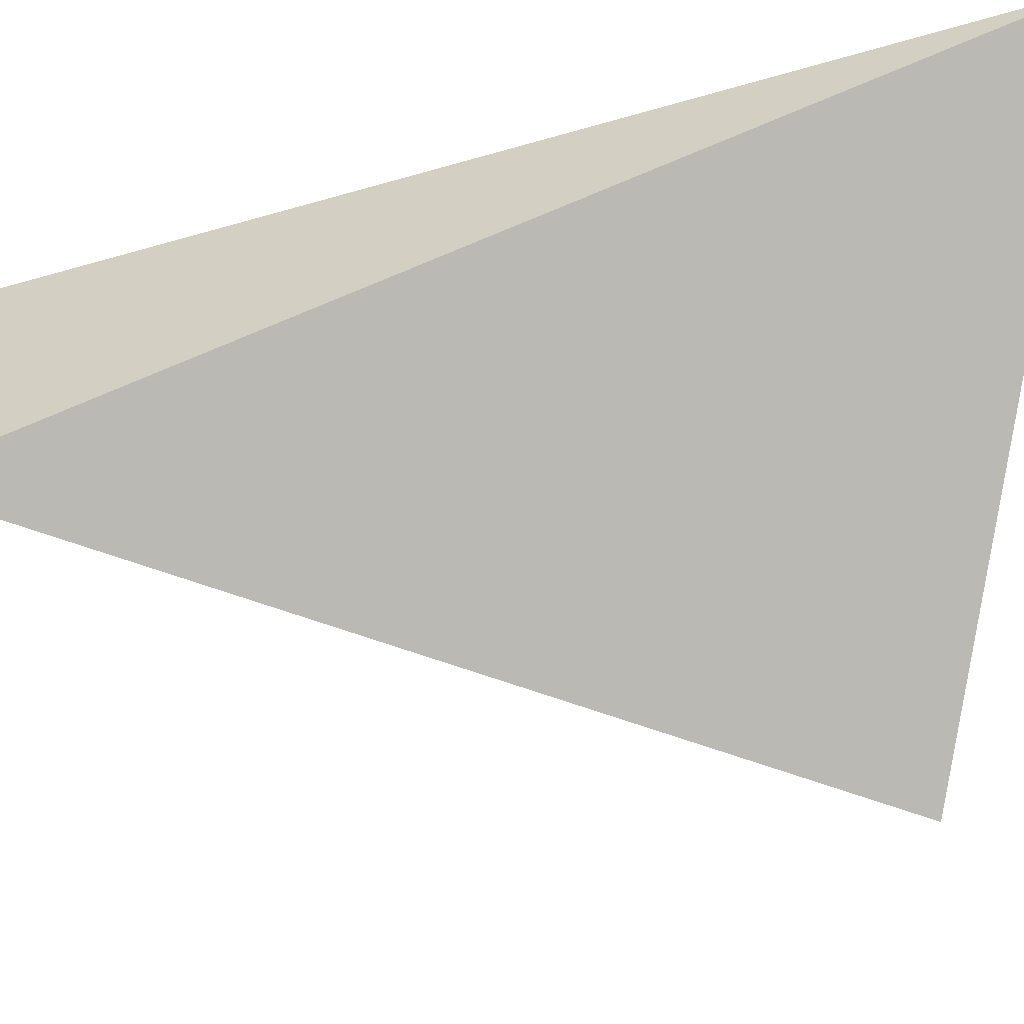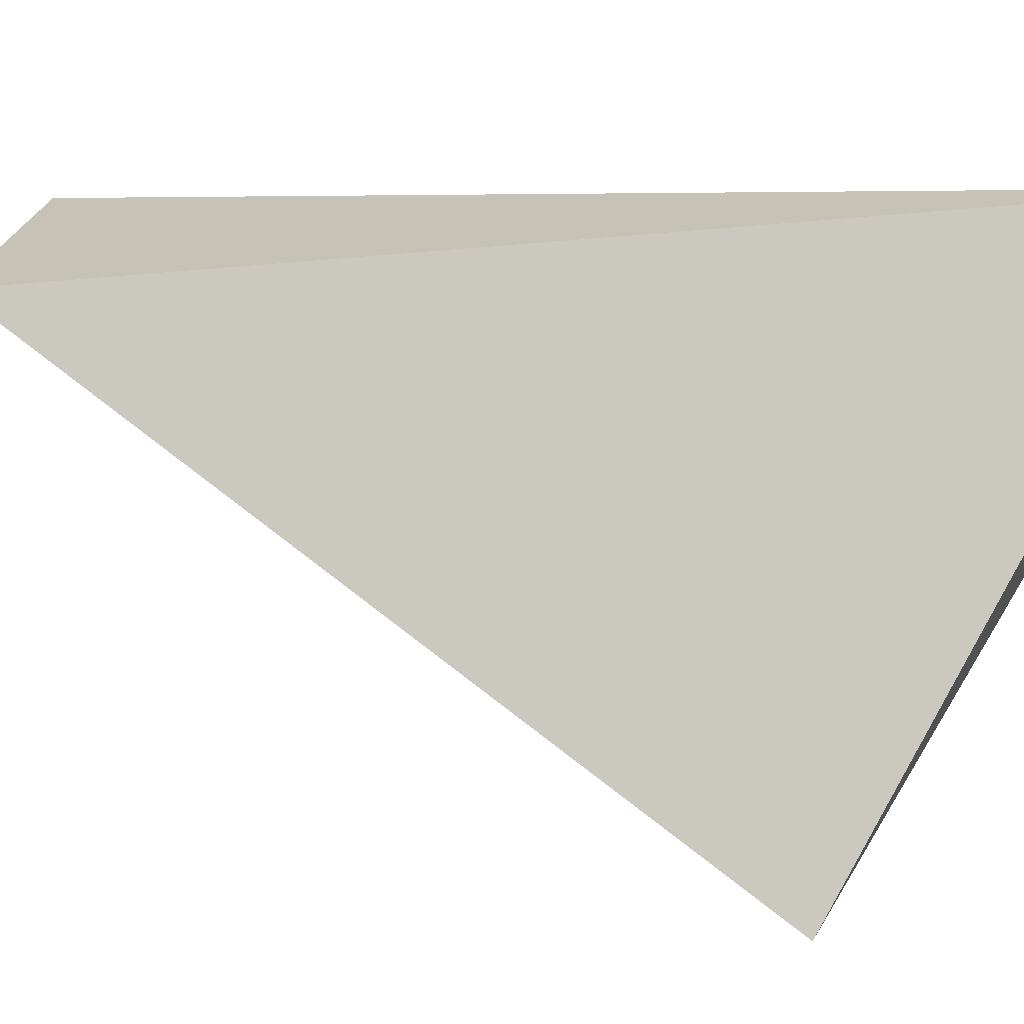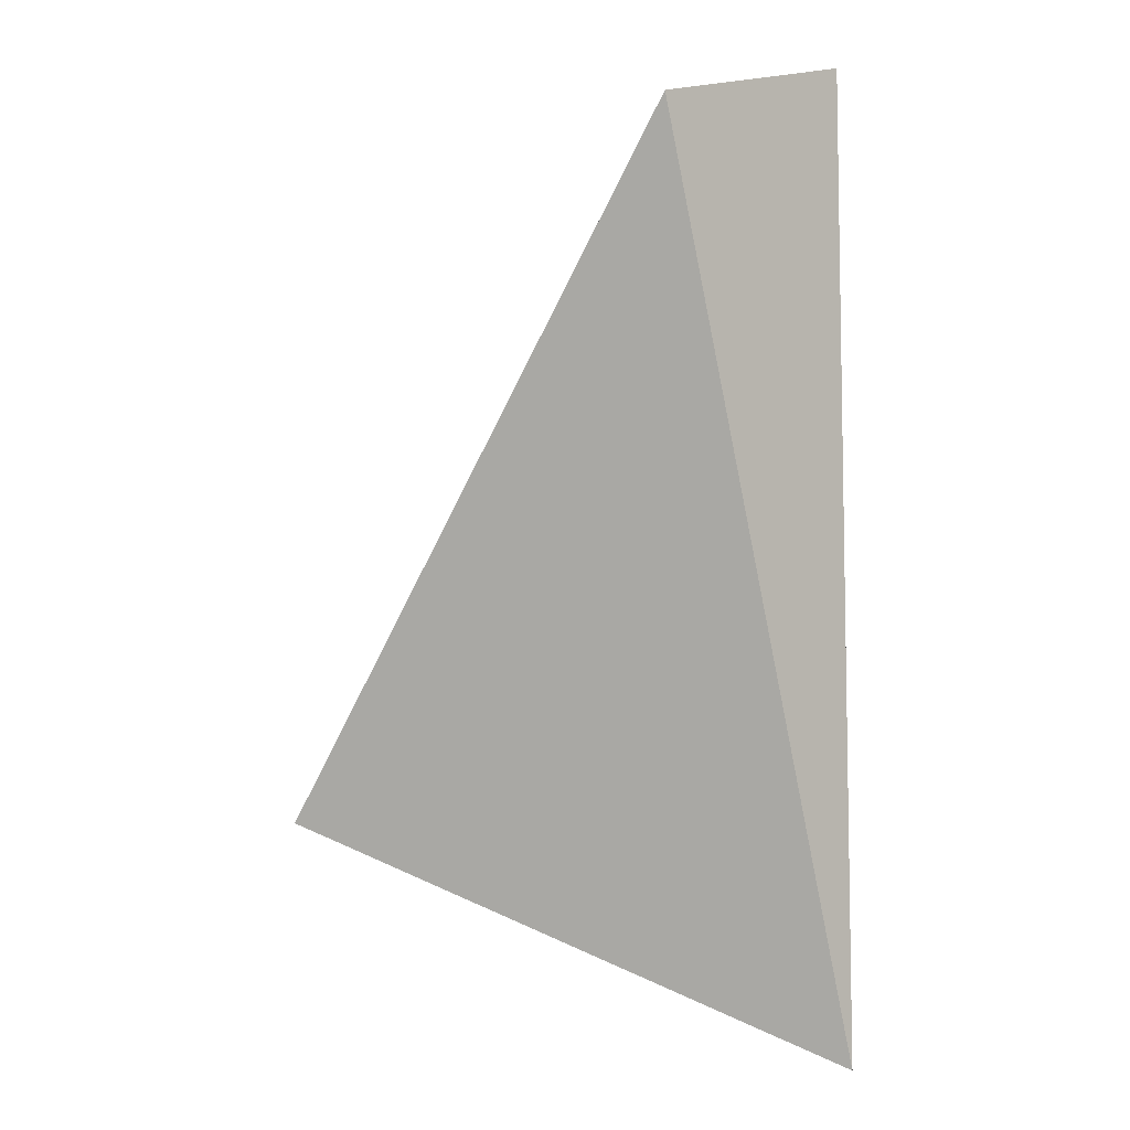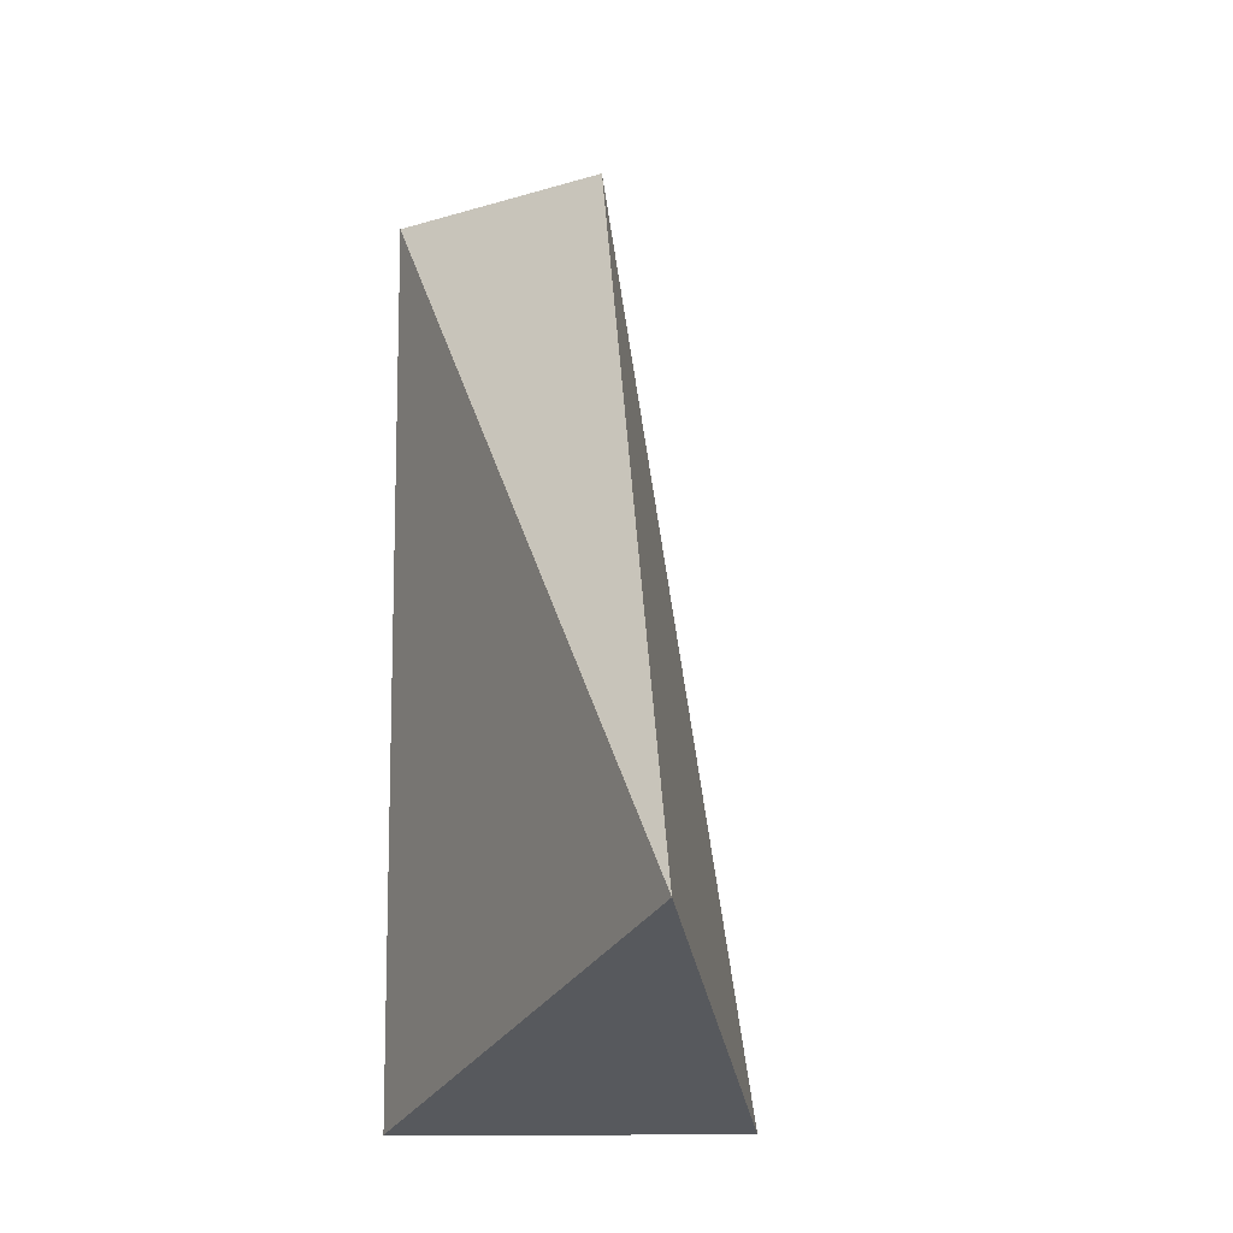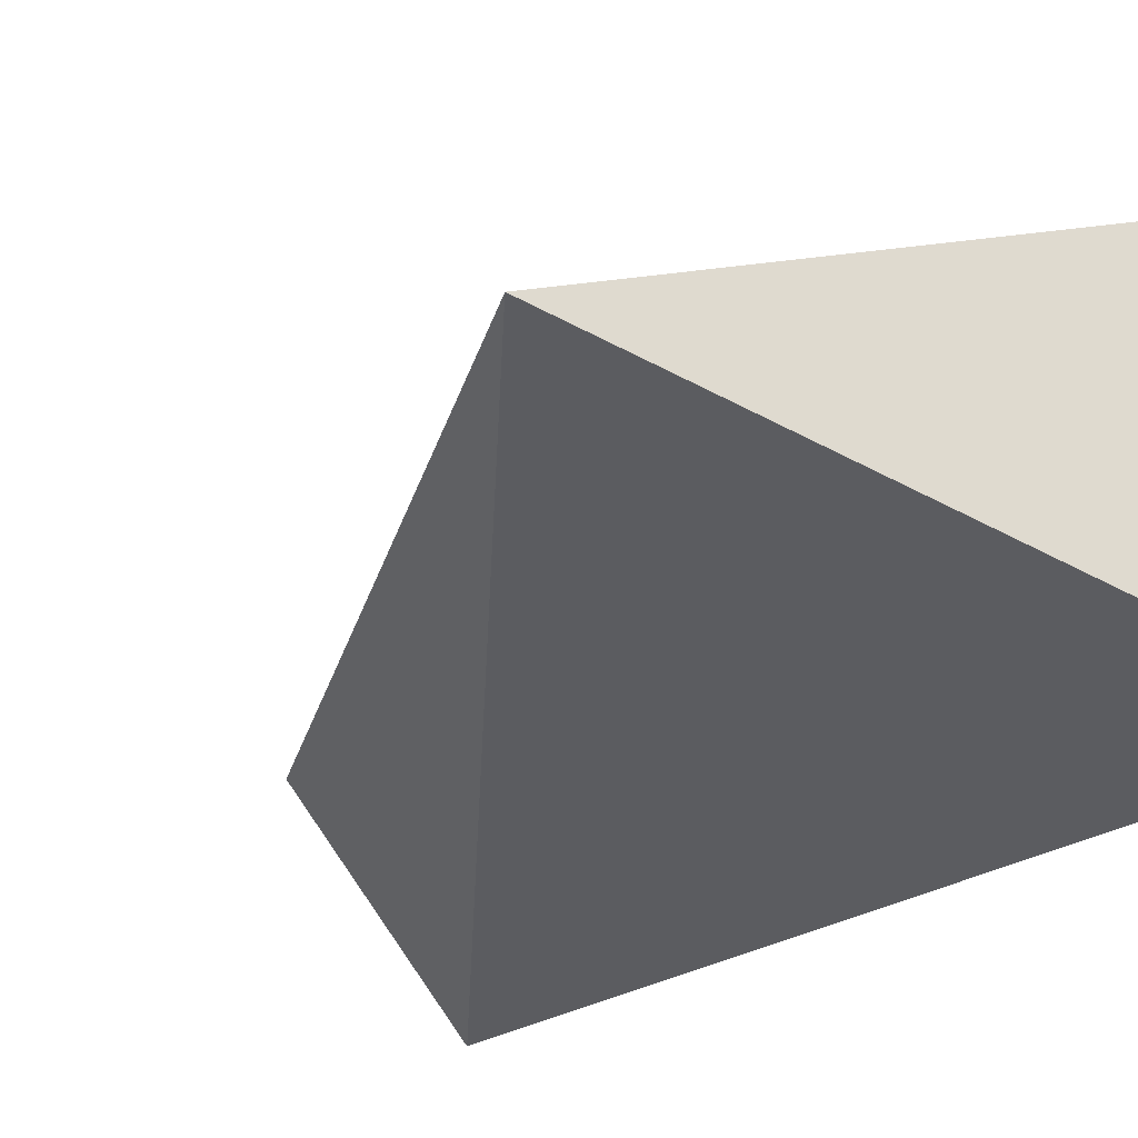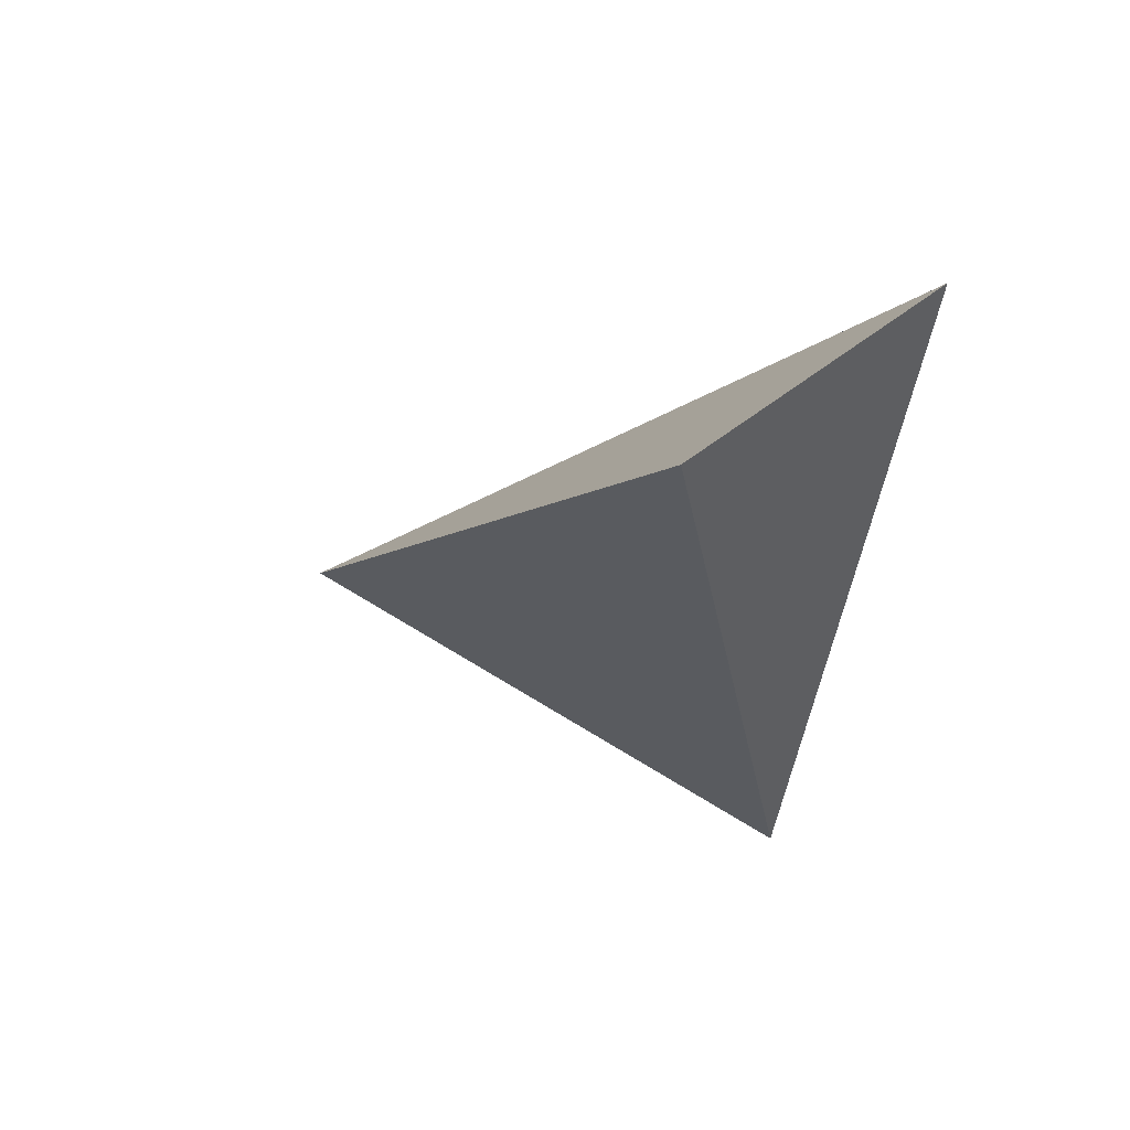
<metadata>
{"format":"obj","ext":"obj","renderer":"f3d","projection":"perspective","resolution":1024,"background":"white","views":[{"elev":78.6,"azim":81.4,"up":"+Y"},{"elev":67.5,"azim":102.1,"up":"+Y"},{"elev":18.5,"azim":178.7,"up":"+Z"},{"elev":-11.5,"azim":81.1,"up":"+Z"},{"elev":-23.7,"azim":140.3,"up":"+Y"},{"elev":78.2,"azim":-169.9,"up":"+Z"}]}
</metadata>
<code>
v 0.381 0.6349 0.06349
v 0.4762 0.6032 0.09525
v 0.4127 0.6032 0.2222
v 0.381 0.5714 0.06349
v 0.381 0.5714 0.2222
f 4 2 5
f 3 2 1
f 1 2 4
f 1 4 5
f 3 1 5
f 2 3 5

</code>
